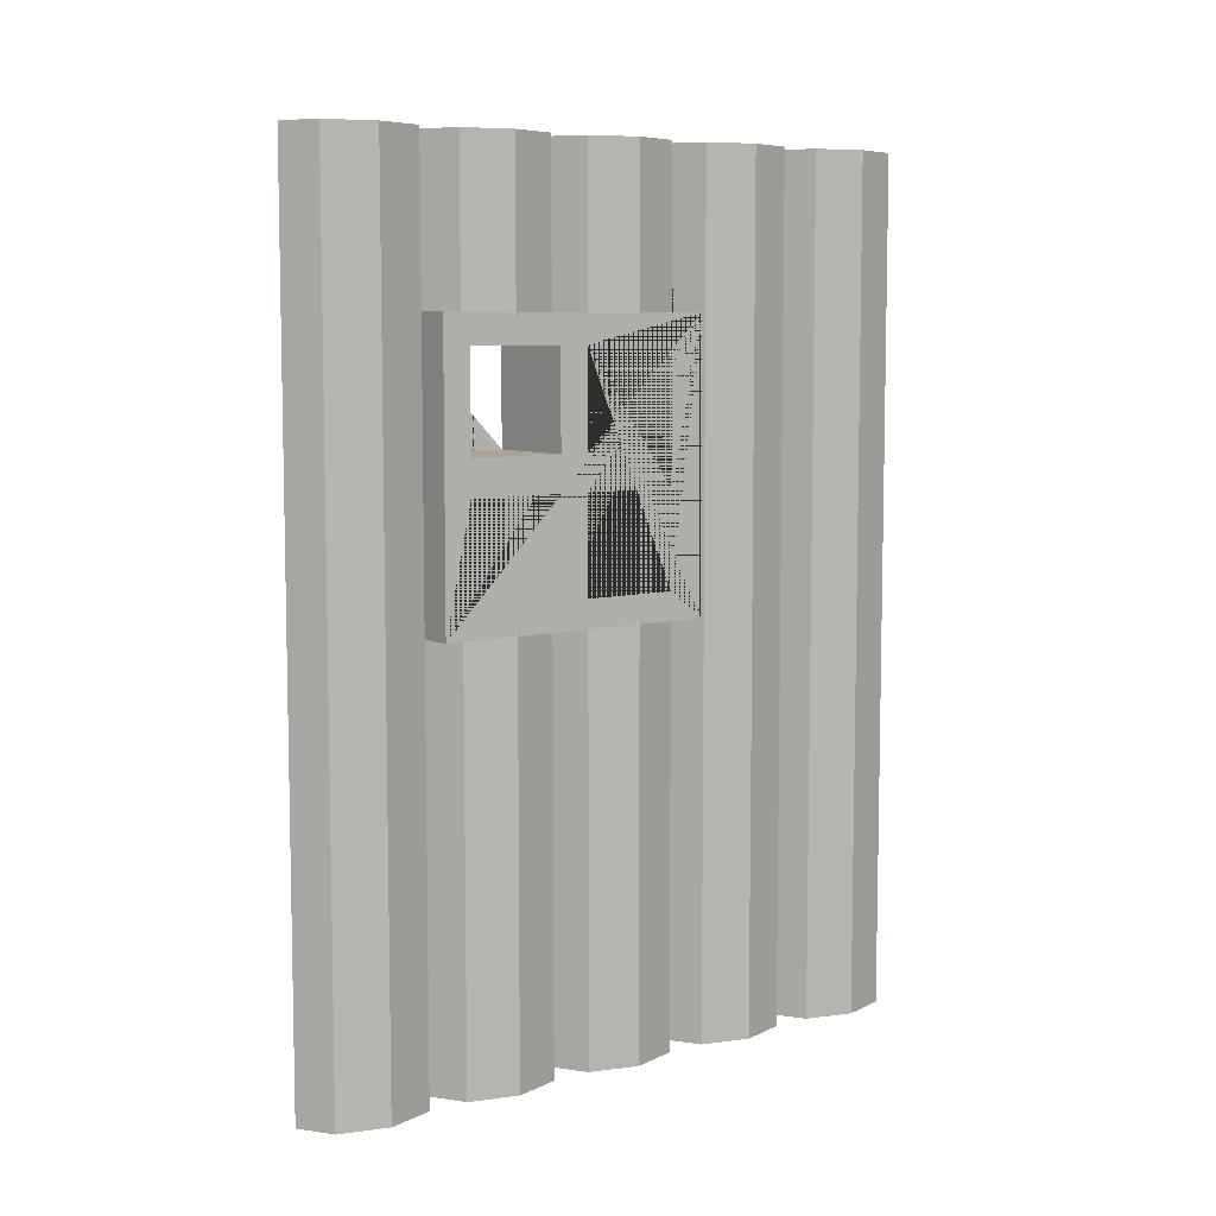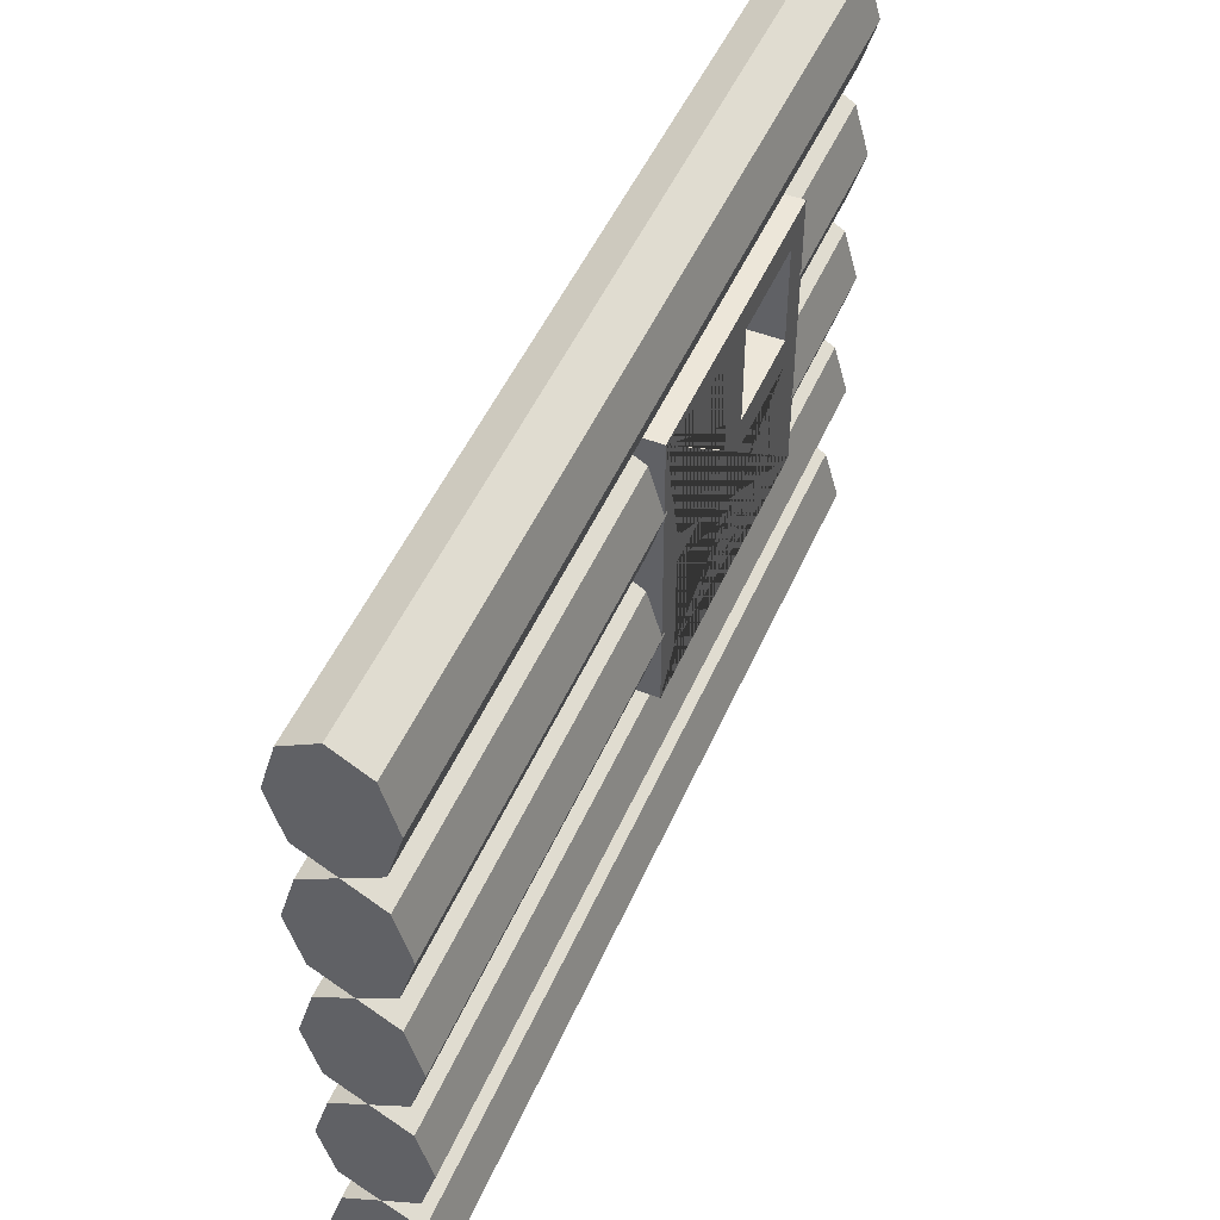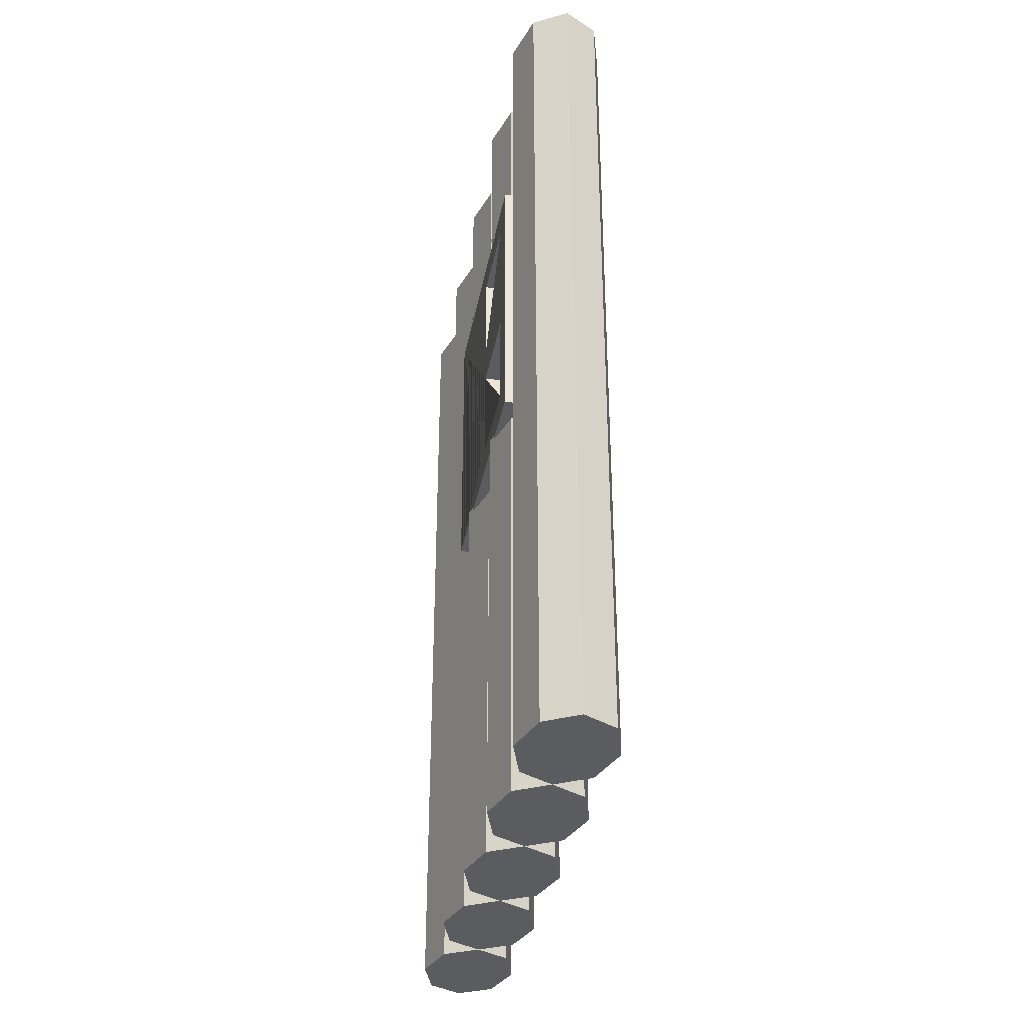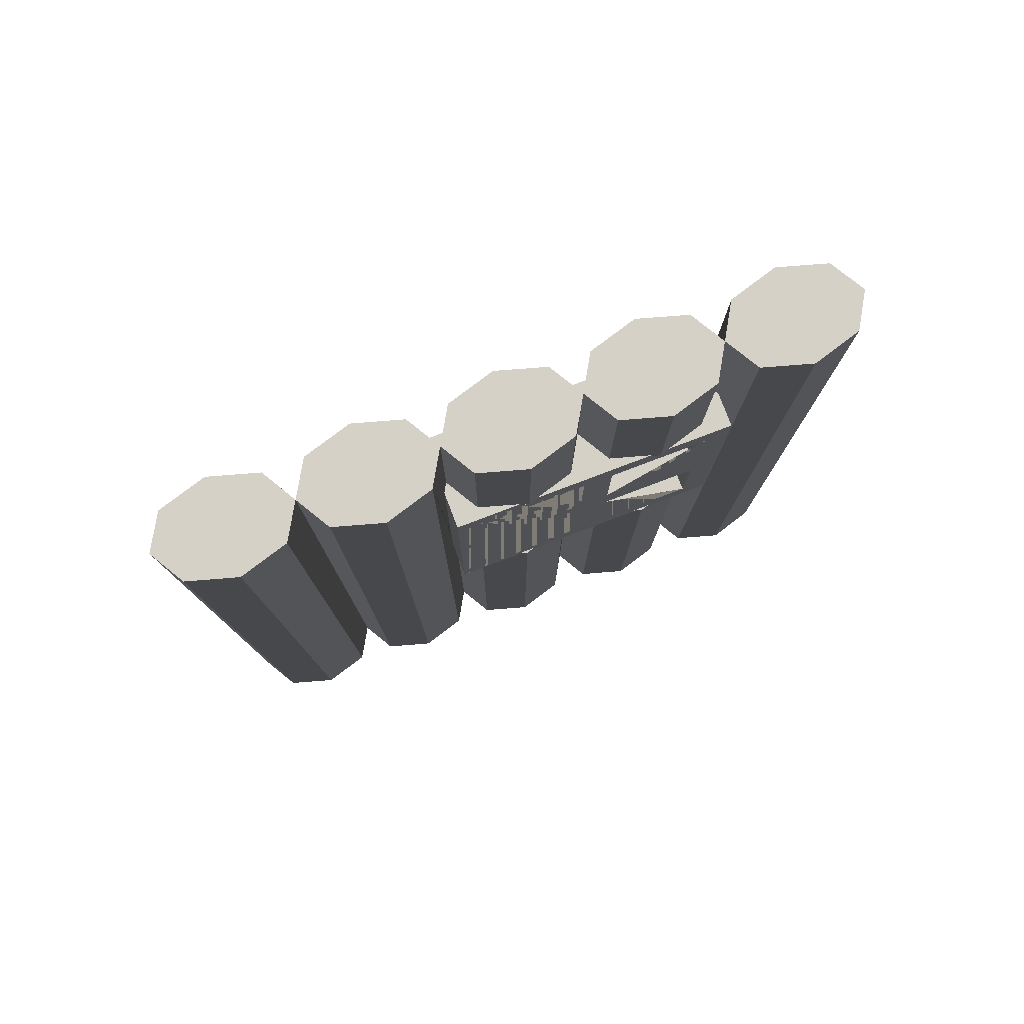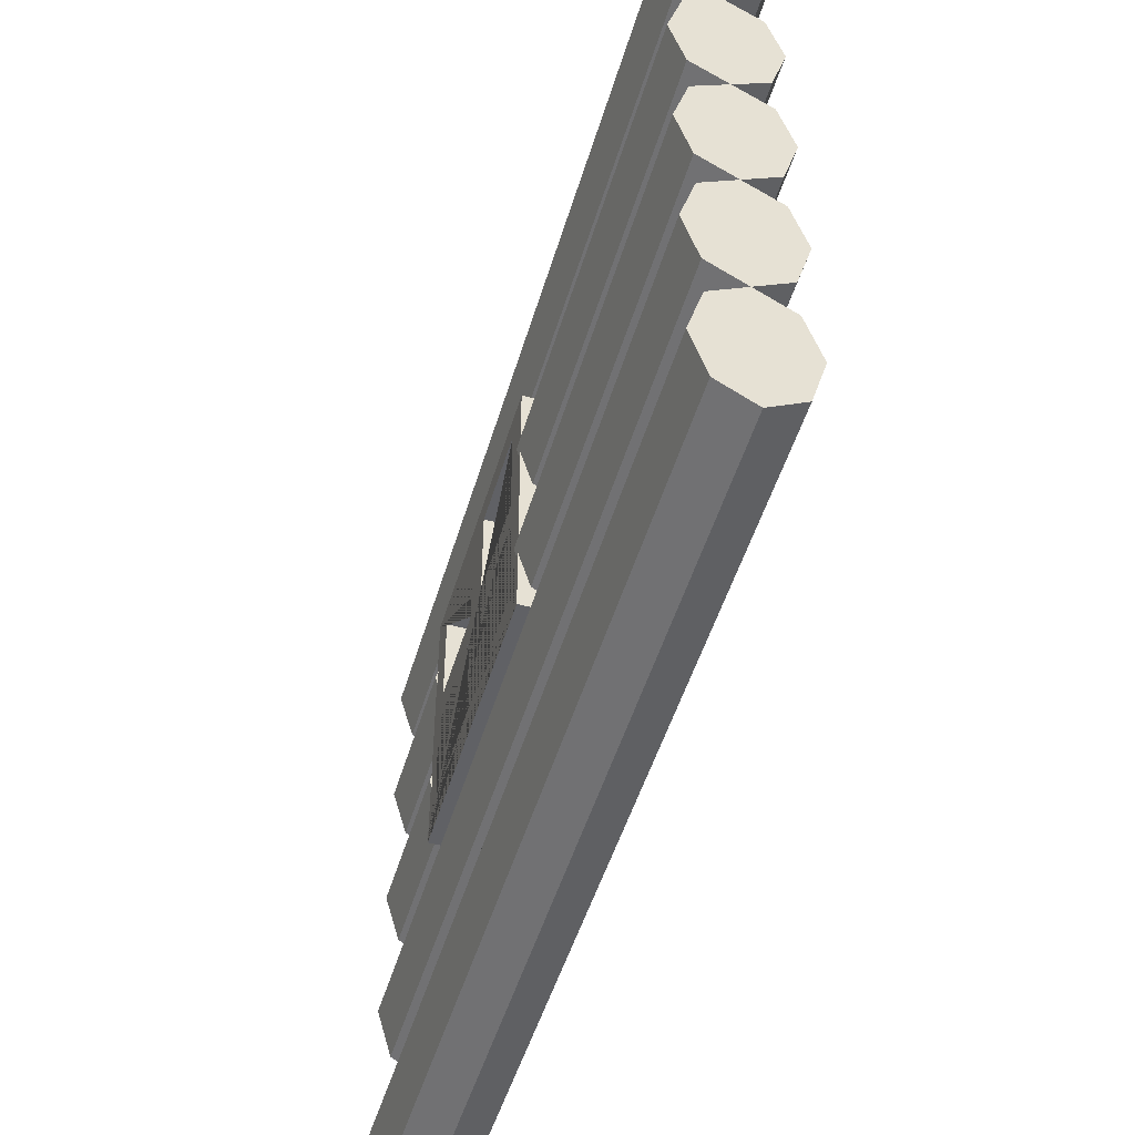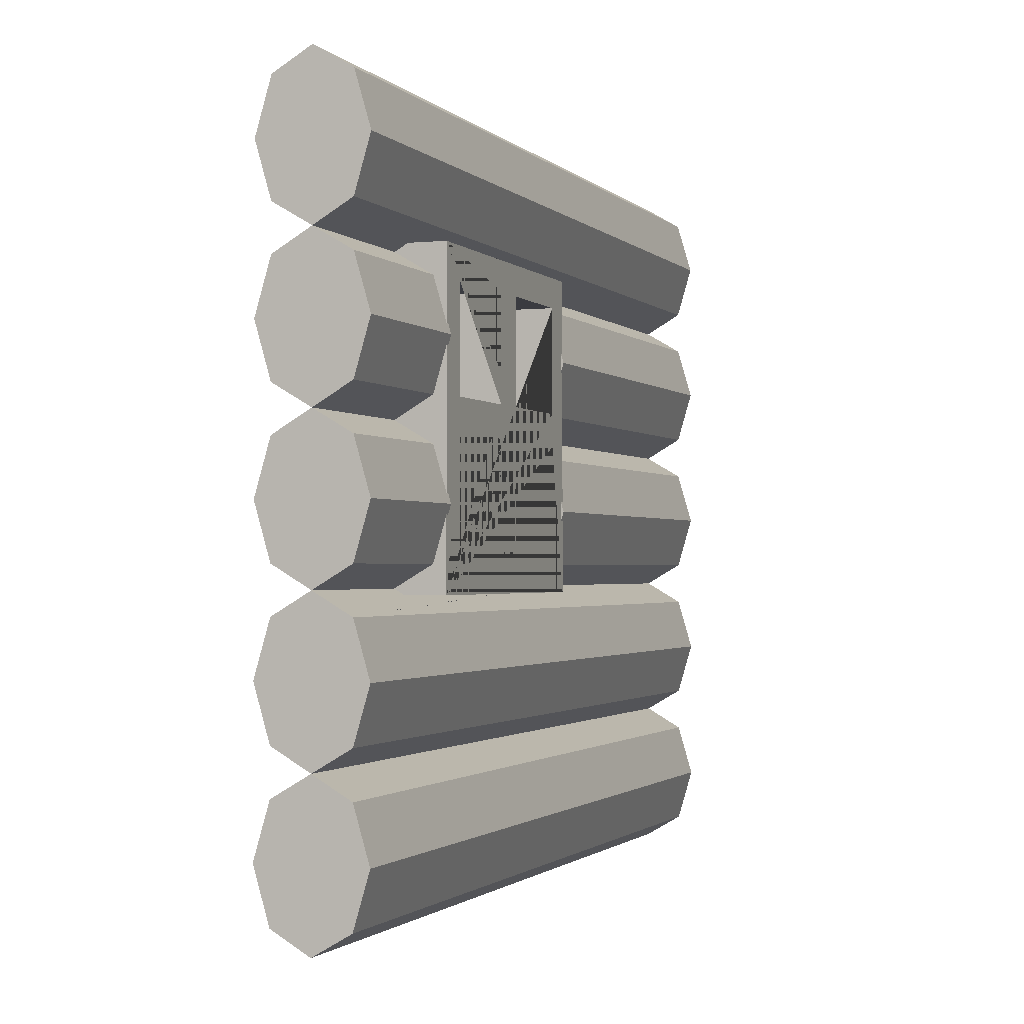
<metadata>
{"format":"obj","ext":"obj","renderer":"f3d","projection":"perspective","resolution":1024,"background":"white","views":[{"elev":7.2,"azim":-127.1,"up":"+Z"},{"elev":49.3,"azim":-157.0,"up":"+Y"},{"elev":-33.9,"azim":169.8,"up":"+Z"},{"elev":79.0,"azim":69.2,"up":"+Z"},{"elev":-50.3,"azim":163.5,"up":"+Y"},{"elev":-1.4,"azim":20.3,"up":"+Y"}]}
</metadata>
<code>
o Circle.051_Circle.032
v 0.2697 0.4925 6.417
v 0.02426 0.3482 6.417
v -0.07742 -0 6.417
v 0.02426 -0.3482 6.417
v 0.2697 -0.4925 6.417
v 0.5152 -0.3482 6.417
v 0.6169 -0 6.417
v 0.5152 0.3482 6.417
v 0.5152 4.288 6.417
v 0.6169 3.94 6.417
v 0.5152 3.592 6.417
v 0.2697 3.447 6.417
v 0.02426 3.592 6.417
v -0.07742 3.94 6.417
v 0.2697 4.432 6.417
v 0.02426 4.288 6.417
v 0.2697 1.477 6.417
v 0.02426 1.333 6.417
v -0.07742 0.9849 6.417
v 0.02426 0.6367 6.417
v 0.2697 0.4925 6.417
v 0.5152 0.6367 6.417
v 0.6169 0.9849 6.417
v 0.5152 1.333 6.417
v 0.5152 3.303 6.417
v 0.6169 2.955 6.417
v 0.5152 2.607 6.417
v 0.2697 2.462 6.417
v 0.02426 2.607 6.417
v -0.07742 2.955 6.417
v 0.2697 3.447 6.417
v 0.02426 3.303 6.417
v 0.2697 2.462 6.417
v 0.02426 2.318 6.417
v -0.07742 1.97 6.417
v 0.02426 1.622 6.417
v 0.2697 1.477 6.417
v 0.5152 1.622 6.417
v 0.6169 1.97 6.417
v 0.5152 2.318 6.417
v 0.5152 2.318 6.417
v 0.6169 1.97 6.417
v 0.5152 1.622 6.417
v 0.2697 1.477 6.417
v 0.02426 1.622 6.417
v -0.07742 1.97 6.417
v 0.2697 2.462 6.417
v 0.02426 2.318 6.417
v 0.2697 3.447 6.417
v 0.02426 3.303 6.417
v -0.07742 2.955 6.417
v 0.02426 2.607 6.417
v 0.2697 2.462 6.417
v 0.5152 2.607 6.417
v 0.6169 2.955 6.417
v 0.5152 3.303 6.417
v 0.5152 1.333 6.417
v 0.6169 0.9849 6.417
v 0.5152 0.6367 6.417
v 0.2697 0.4925 6.417
v 0.02426 0.6367 6.417
v -0.07742 0.9849 6.417
v 0.2697 1.477 6.417
v 0.02426 1.333 6.417
v 0.2697 4.432 6.417
v 0.02426 4.288 6.417
v -0.07742 3.94 6.417
v 0.02426 3.592 6.417
v 0.2697 3.447 6.417
v 0.5152 3.592 6.417
v 0.6169 3.94 6.417
v 0.5152 4.288 6.417
v 0.5152 0.3482 6.417
v 0.6169 -0 6.417
v 0.5152 -0.3482 6.417
v 0.2697 -0.4925 6.417
v 0.02426 -0.3482 6.417
v -0.07742 -0 6.417
v 0.2697 0.4925 6.417
v 0.02426 0.3482 6.417
v 0.2697 4.432 0.2002
v 0.5152 4.288 0.2002
v 0.2697 3.447 0.2002
v 0.02426 3.592 0.2002
v -0.07742 3.94 0.2002
v 0.02426 4.288 0.2002
v 0.6169 3.94 0.2002
v 0.5152 3.592 0.2002
v 0.5152 2.607 0.2002
v 0.2697 2.462 0.2002
v 0.2697 2.462 0.2002
v 0.5152 2.318 0.2002
v 0.2697 1.477 0.2002
v 0.02426 1.622 0.2002
v -0.07742 1.97 0.2002
v 0.02426 2.318 0.2002
v 0.2697 3.447 0.2002
v 0.5152 3.303 0.2002
v 0.02426 2.607 0.2002
v -0.07742 2.955 0.2002
v 0.6169 1.97 0.2002
v 0.5152 1.622 0.2002
v 0.02426 3.303 0.2002
v 0.6169 2.955 0.2002
v 0.5152 0.6367 0.2002
v 0.2697 0.4925 0.2002
v 0.2697 0.4925 0.2002
v 0.5152 0.3482 0.2002
v 0.2697 -0.4925 0.2002
v 0.02426 -0.3482 0.2002
v -0.07742 -0 0.2002
v 0.02426 0.3482 0.2002
v 0.2697 1.477 0.2002
v 0.5152 1.333 0.2002
v 0.02426 0.6367 0.2002
v -0.07742 0.9849 0.2002
v 0.6169 -0 0.2002
v 0.5152 -0.3482 0.2002
v 0.02426 1.333 0.2002
v 0.6169 0.9849 0.2002
v 0.271 3.448 3.265
v 0.2685 3.448 3.265
v 0.02426 2.607 5.265
v 0.6169 2.955 5.265
v 0.271 3.448 5.265
v 0.2697 3.447 5.265
v 0.5152 3.303 5.265
v 0.02426 2.318 5.265
v 0.02426 3.303 5.265
v -0.07742 2.955 5.265
v 0.2697 3.447 5.265
v 0.2685 3.448 5.265
v 0.2697 1.477 5.265
v 0.5152 2.607 5.265
v 0.2197 1.448 5.265
v 0.02426 1.622 5.265
v 0.2697 1.477 5.265
v 0.2697 2.462 5.265
v 0.3197 1.448 5.265
v 0.5152 2.318 5.265
v 0.2697 2.462 5.265
v 0.6169 1.97 5.265
v -0.07742 1.97 5.265
v 0.5152 1.622 5.265
v 0.3197 1.448 3.265
v 0.2197 1.448 3.265
v 0.5152 2.607 3.265
v 0.6169 2.955 3.265
v 0.2697 3.447 3.265
v 0.2697 2.462 3.265
v 0.5152 2.318 3.265
v 0.5152 3.303 3.265
v 0.2697 2.462 3.265
v 0.02426 3.303 3.265
v -0.07742 2.955 3.265
v 0.2697 3.447 3.265
v 0.2697 1.477 3.265
v 0.02426 2.607 3.265
v 0.02426 1.622 3.265
v 0.2697 1.477 3.265
v 0.02426 2.318 3.265
v 0.6169 1.97 3.265
v -0.07742 1.97 3.265
v 0.5152 1.622 3.265
v -0.07252 1.439 5.291
v -0.07252 3.497 5.291
v -0.07252 1.439 3.233
v -0.07252 3.497 3.233
v 0.5986 1.439 5.291
v 0.5986 3.497 5.291
v 0.5986 1.439 3.233
v 0.5986 3.497 3.233
v 0.5986 1.698 5.081
v -0.07252 1.698 5.081
v 0.5986 2.393 5.081
v -0.07252 2.393 5.081
v 0.5986 2.393 3.435
v -0.07252 2.393 3.435
v 0.5986 1.698 3.435
v -0.07252 1.698 3.435
v 0.5986 1.698 4.386
v -0.07252 1.698 4.386
v 0.5986 2.605 4.13
v -0.07252 2.605 4.13
v 0.5986 3.3 4.386
v -0.07252 3.3 4.386
v 0.5986 2.605 3.435
v -0.07252 2.605 3.435
v 0.5986 3.3 4.13
v -0.07252 3.3 4.13
v 0.5986 3.3 3.435
v -0.07252 3.3 3.435
v 0.5986 1.698 4.13
v -0.07252 1.698 4.13
v 0.5986 2.393 4.386
v -0.07252 2.393 4.386
v 0.5986 2.393 4.13
v -0.07252 2.393 4.13
v 0.5986 2.605 5.081
v -0.07252 2.605 5.081
v 0.5986 3.3 5.081
v -0.07252 3.3 5.081
v 0.5986 2.605 4.386
v -0.07252 2.605 4.386
f 72 9 15 65
f 71 10 9 72
f 33 47 48 34
f 53 28 27 54
f 35 46 45 36
f 34 48 46 35
f 70 11 10 71
f 52 29 28 53
f 2 3 4 5 6 7 8 1
f 51 30 29 52
f 50 32 30 51
f 6 75 74 7
f 69 12 11 70
f 8 73 79 1
f 7 74 73 8
f 49 31 32 50
f 68 13 12 69
f 18 19 20 21 22 23 24 17
f 67 14 13 68
f 66 16 14 67
f 22 59 58 23
f 5 76 75 6
f 24 57 63 17
f 23 58 57 24
f 65 15 16 66
f 4 77 76 5
f 34 35 36 37 38 39 40 33
f 40 41 47 33
f 39 42 41 40
f 1 79 80 2
f 21 60 59 22
f 3 78 77 4
f 2 80 78 3
f 38 43 42 39
f 20 61 60 21
f 50 51 52 53 54 55 56 49
f 56 25 31 49
f 29 123 141 28
f 14 85 84 13
f 37 44 43 38
f 19 62 61 20
f 73 108 107 79
f 63 133 135 146 157 113 119 64
f 26 124 127 25
f 66 67 68 69 70 71 72 65
f 54 27 26 55
f 17 63 64 18
f 36 45 44 37
f 55 26 25 56
f 18 64 62 19
f 103 97 98 104 89 90 99 100
f 119 113 114 120 105 106 115 116
f 86 81 82 87 88 83 84 85
f 112 107 108 117 118 109 110 111
f 96 91 92 101 102 93 94 95
f 59 105 120 58
f 77 110 109 76
f 44 137 144 43
f 28 141 134 27
f 80 112 111 78
f 31 131 129 32
f 41 140 138 47
f 57 114 113 157 145 139 133 63
f 27 134 124 26
f 45 136 137 44
f 62 116 115 61
f 12 126 125 121 149 83 88 11
f 48 128 143 46
f 74 117 108 73
f 9 82 81 15
f 25 127 131 31
f 79 107 112 80
f 13 84 83 149 122 132 126 12
f 30 130 123 29
f 75 118 117 74
f 16 86 85 14
f 42 142 140 41
f 78 111 110 77
f 47 138 128 48
f 64 119 116 62
f 43 144 142 42
f 58 120 114 57
f 10 87 82 9
f 46 143 136 45
f 61 115 106 60
f 15 81 86 16
f 32 129 130 30
f 76 109 118 75
f 60 106 105 59
f 11 88 87 10
f 124 134 141 123 130 129 131 127
f 142 144 137 136 143 128 138 140
f 161 150 91 96
f 162 164 102 101
f 151 162 101 92
f 147 153 90 89
f 158 155 100 99
f 163 161 96 95
f 159 163 95 94
f 156 152 98 97
f 153 158 99 90
f 154 156 97 103
f 160 159 94 93
f 155 154 103 100
f 150 151 92 91
f 152 148 104 98
f 155 158 153 147 148 152 156 154
f 163 159 160 164 162 151 150 161
f 135 139 145 146
f 148 147 89 104
f 164 160 93 102
f 165 166 202 200 204 184 188 168 167 180 178 198 194 182 196 176
f 167 168 172 171
f 171 177 179 193 181 173 169
f 169 170 166 165
f 167 171 169 165
f 172 168 166 170
f 182 181 195 196
f 197 198 178 177
f 193 194 198 197
f 176 174 182 194 180 167 165
f 168 188 192 190 184 204 186 202 166
f 201 202 186 185
f 174 173 181 182
f 173 174 176 175
f 199 200 202 201
f 184 183 187 188
f 175 176 196 195
f 188 187 191 192
f 183 184 190 189
f 200 199 203 204
f 169 173 175 195 181 193 197 177 171 172 191 187 183 203 199 170
f 170 199 201 185 203 183 189 191 172
f 204 203 185 186
f 180 179 177 178
f 189 190 192 191
f 194 193 179 180
f 125 132 122 121
f 139 135 133
f 132 125 126
f 146 145 157
f 121 122 149

</code>
